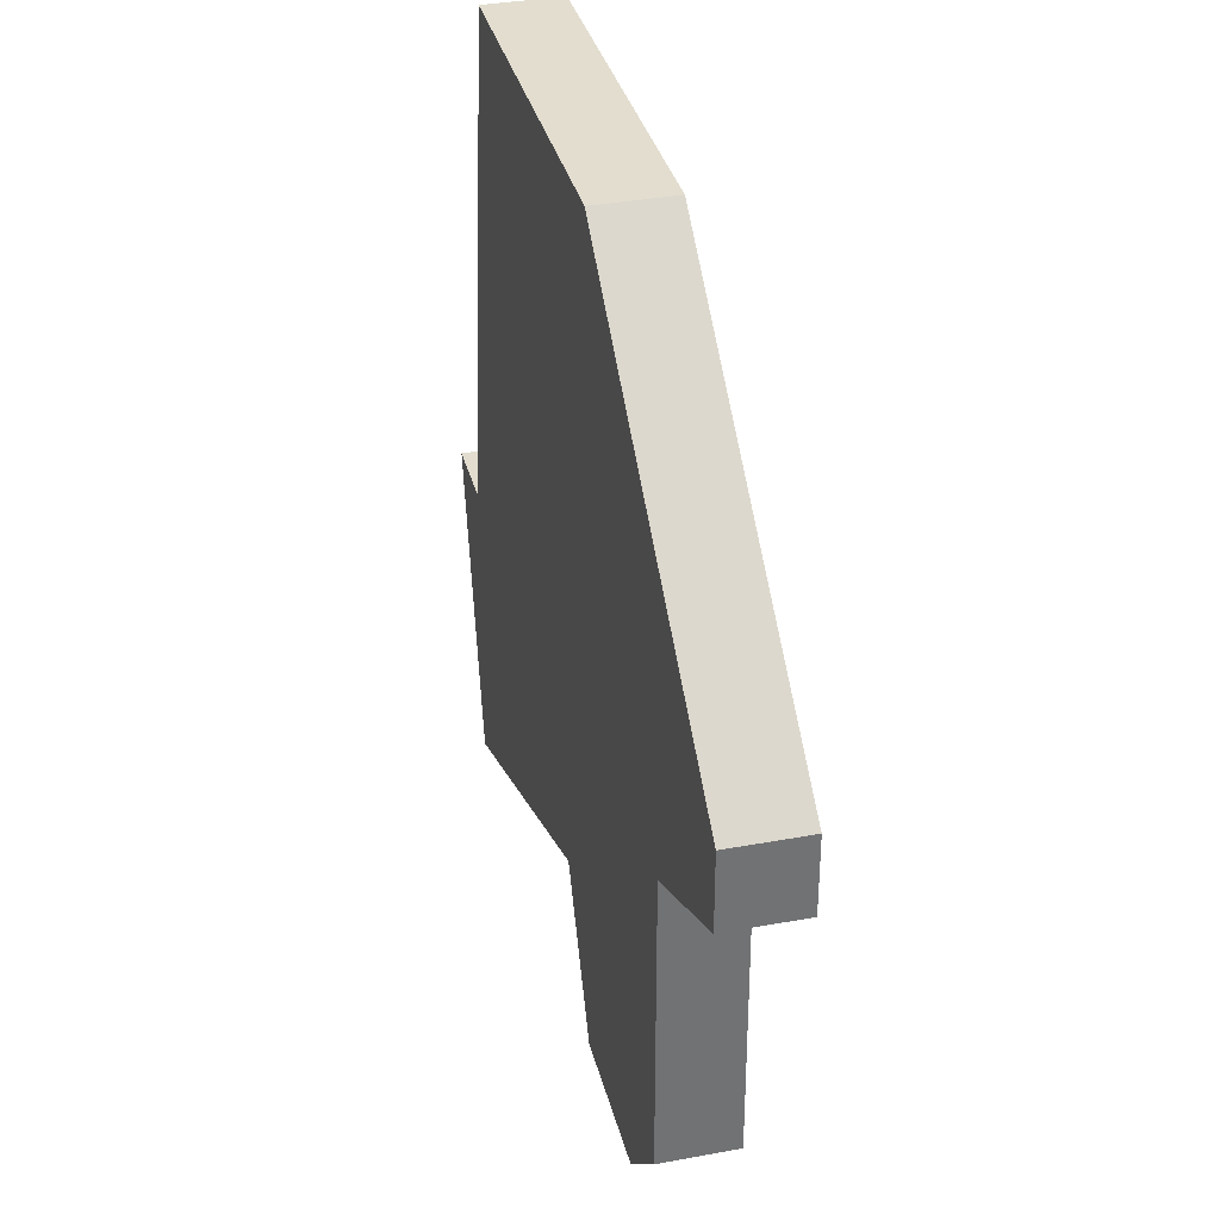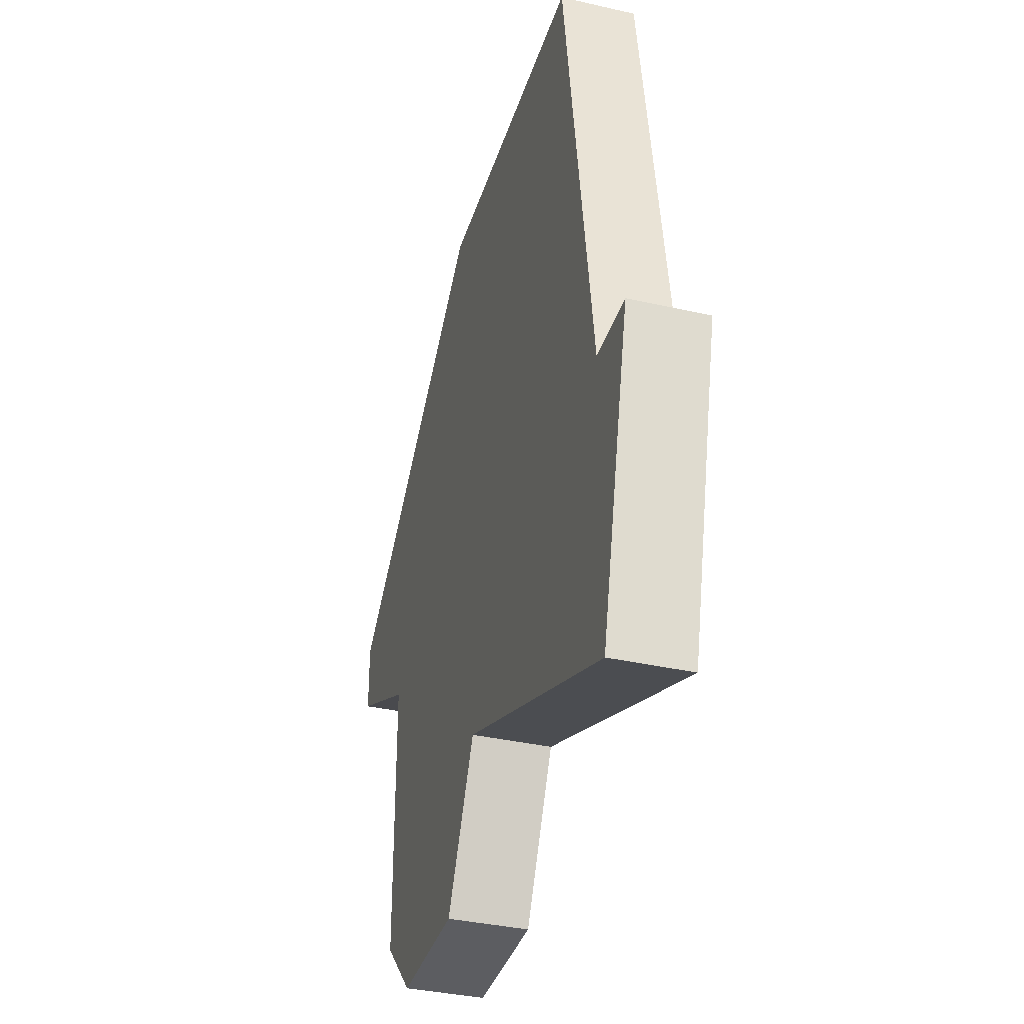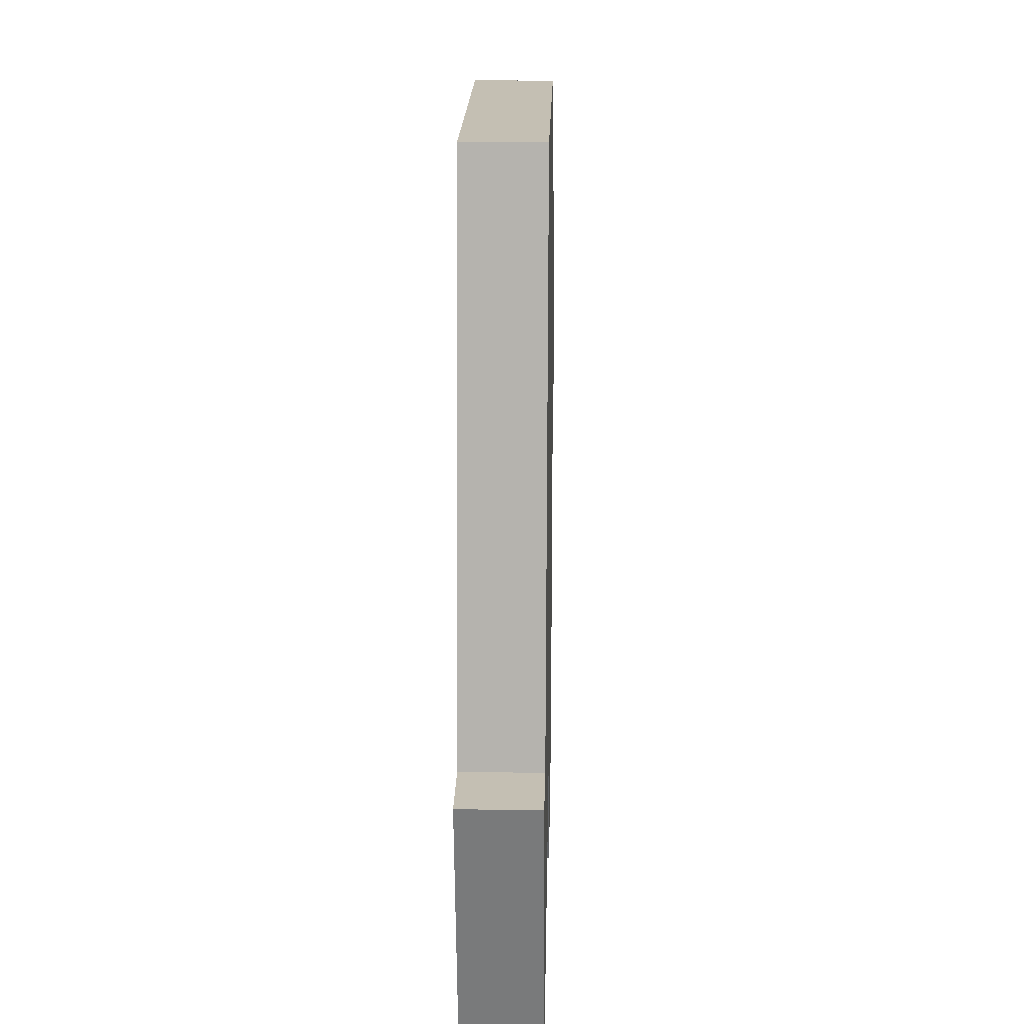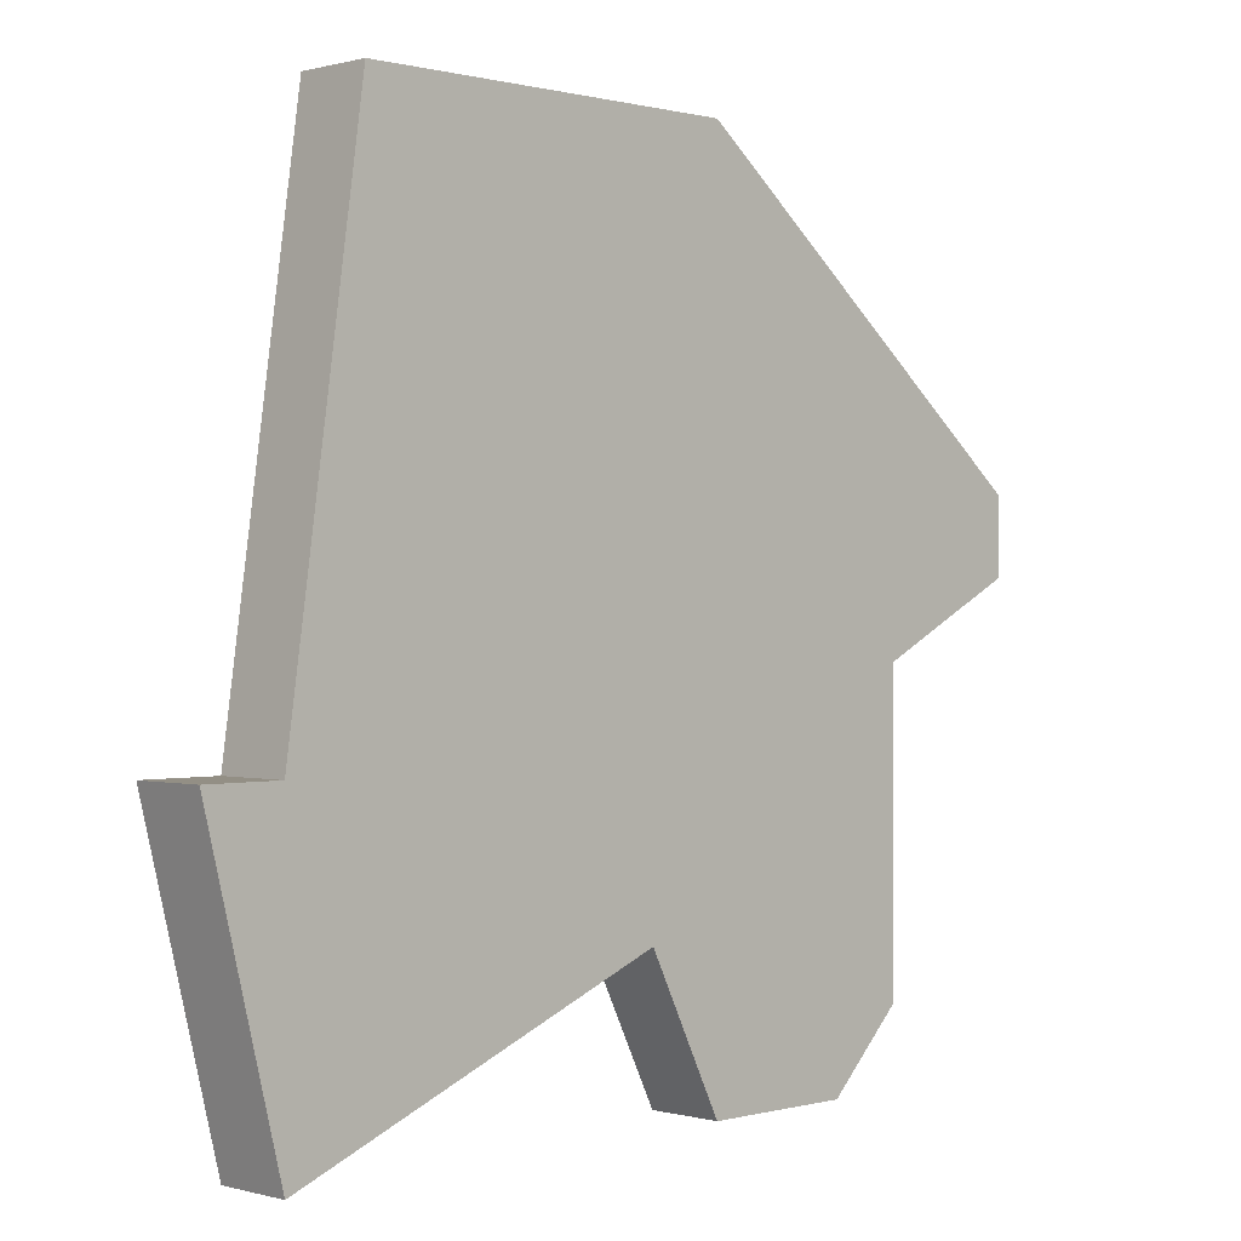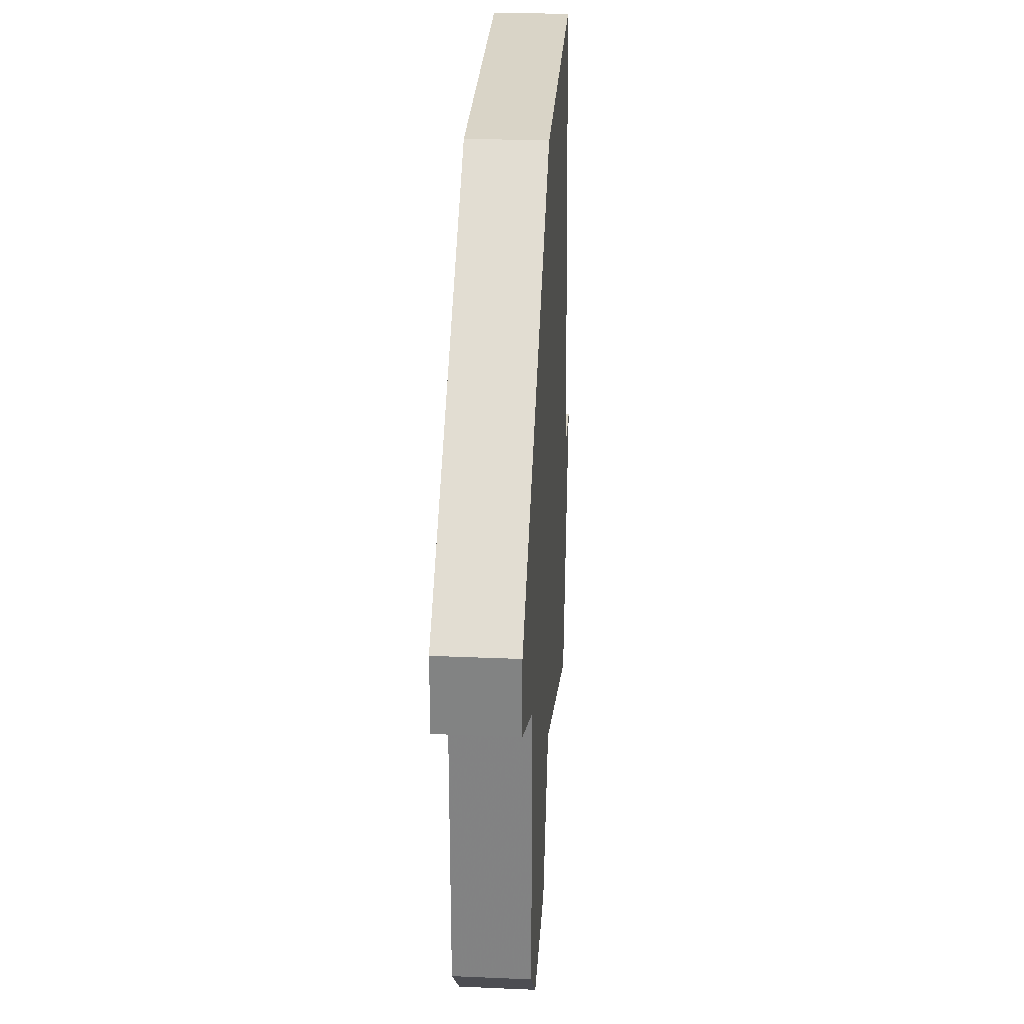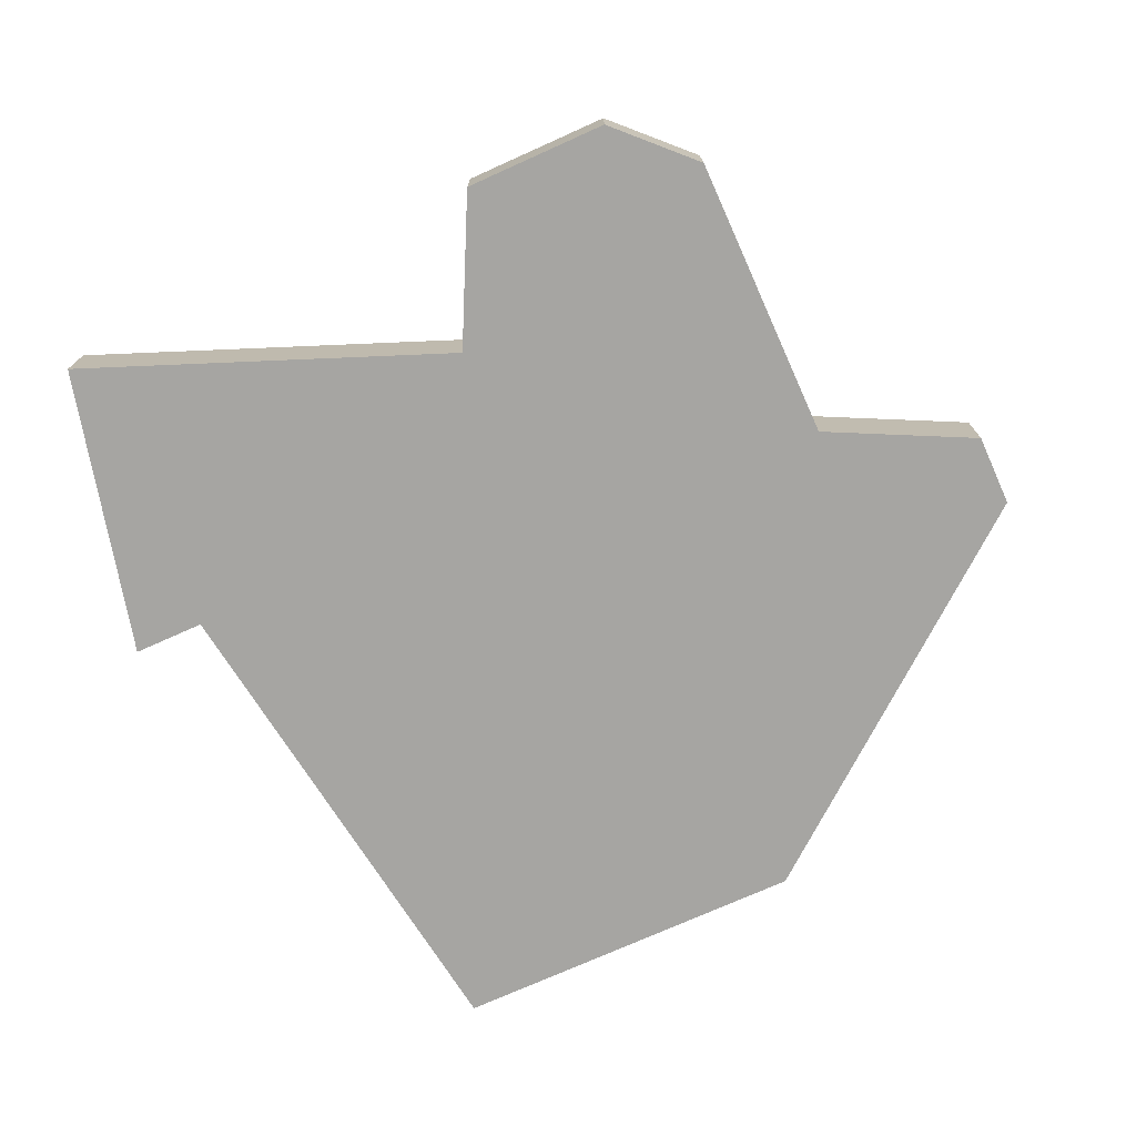
<metadata>
{"format":"obj","ext":"obj","renderer":"f3d","projection":"perspective","resolution":1024,"background":"white","views":[{"elev":34.9,"azim":76.1,"up":"+Y"},{"elev":-36.6,"azim":-106.5,"up":"+Y"},{"elev":17.8,"azim":-88.6,"up":"+Y"},{"elev":0.3,"azim":-44.8,"up":"+Y"},{"elev":28.6,"azim":93.7,"up":"+Y"},{"elev":-73.8,"azim":24.2,"up":"+Z"}]}
</metadata>
<code>
v 4486 -1445 0
v 4487 -1438 0
v 4492 -1438 0
v 4497 -1442 0
v 4497 -1443 0
v 4495 -1444 0
v 4495 -1448 0
v 4494 -1449 0
v 4492 -1449 0
v 4491 -1447 0
v 4486 -1449 0
v 4485 -1445 0
v 4486 -1445 1
v 4487 -1438 1
v 4492 -1438 1
v 4497 -1442 1
v 4497 -1443 1
v 4495 -1444 1
v 4495 -1448 1
v 4494 -1449 1
v 4492 -1449 1
v 4491 -1447 1
v 4486 -1449 1
v 4485 -1445 1
f 11 12 1
f 8 9 10
f 6 7 8
f 4 5 6
f 2 3 4
f 11 1 2
f 6 8 10
f 2 4 6
f 10 11 2
f 2 6 10
f 13 24 23
f 22 21 20
f 20 19 18
f 18 17 16
f 16 15 14
f 14 13 23
f 22 20 18
f 18 16 14
f 14 23 22
f 22 18 14
f 13 14 1
f 1 14 2
f 14 15 2
f 2 15 3
f 15 16 3
f 3 16 4
f 16 17 4
f 4 17 5
f 17 18 5
f 5 18 6
f 18 19 6
f 6 19 7
f 19 20 7
f 7 20 8
f 20 21 8
f 8 21 9
f 21 22 9
f 9 22 10
f 22 23 10
f 10 23 11
f 24 13 12
f 12 13 1
f 23 24 11
f 11 24 12

</code>
